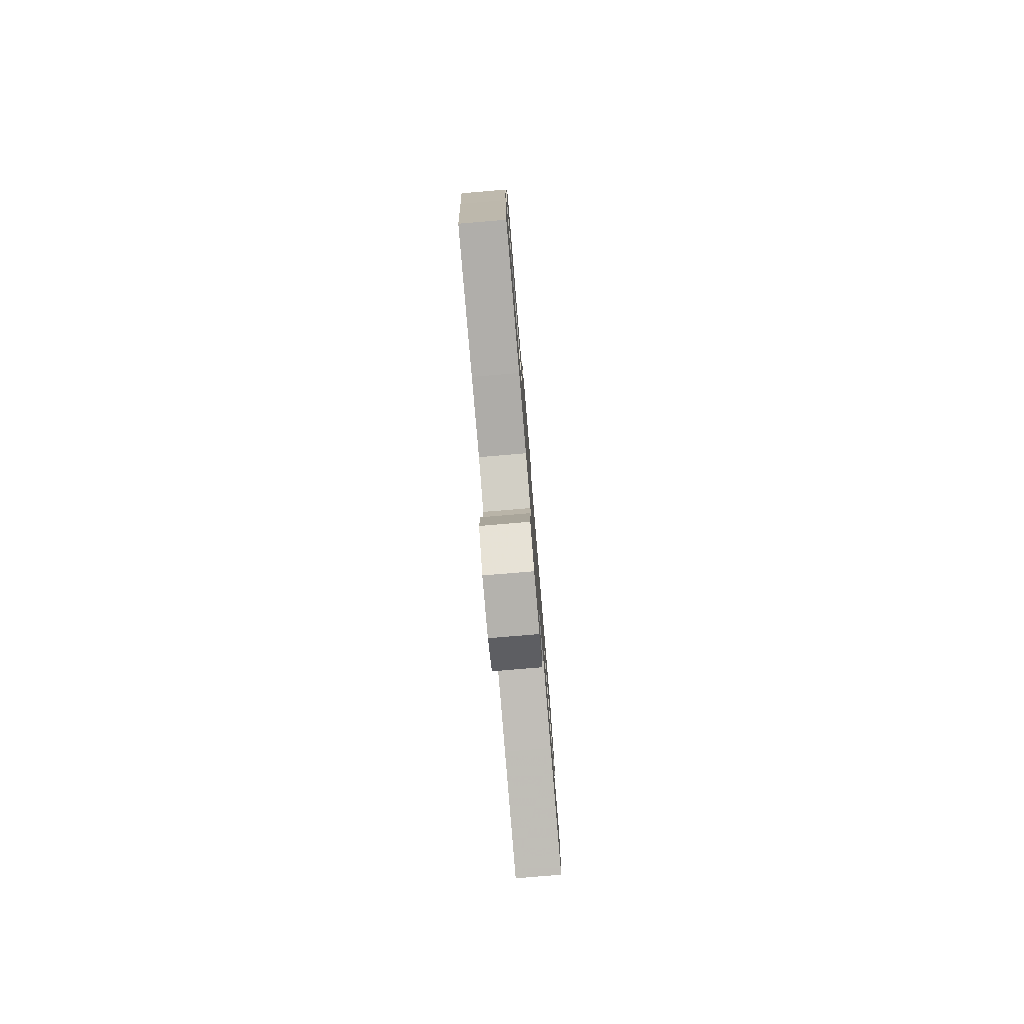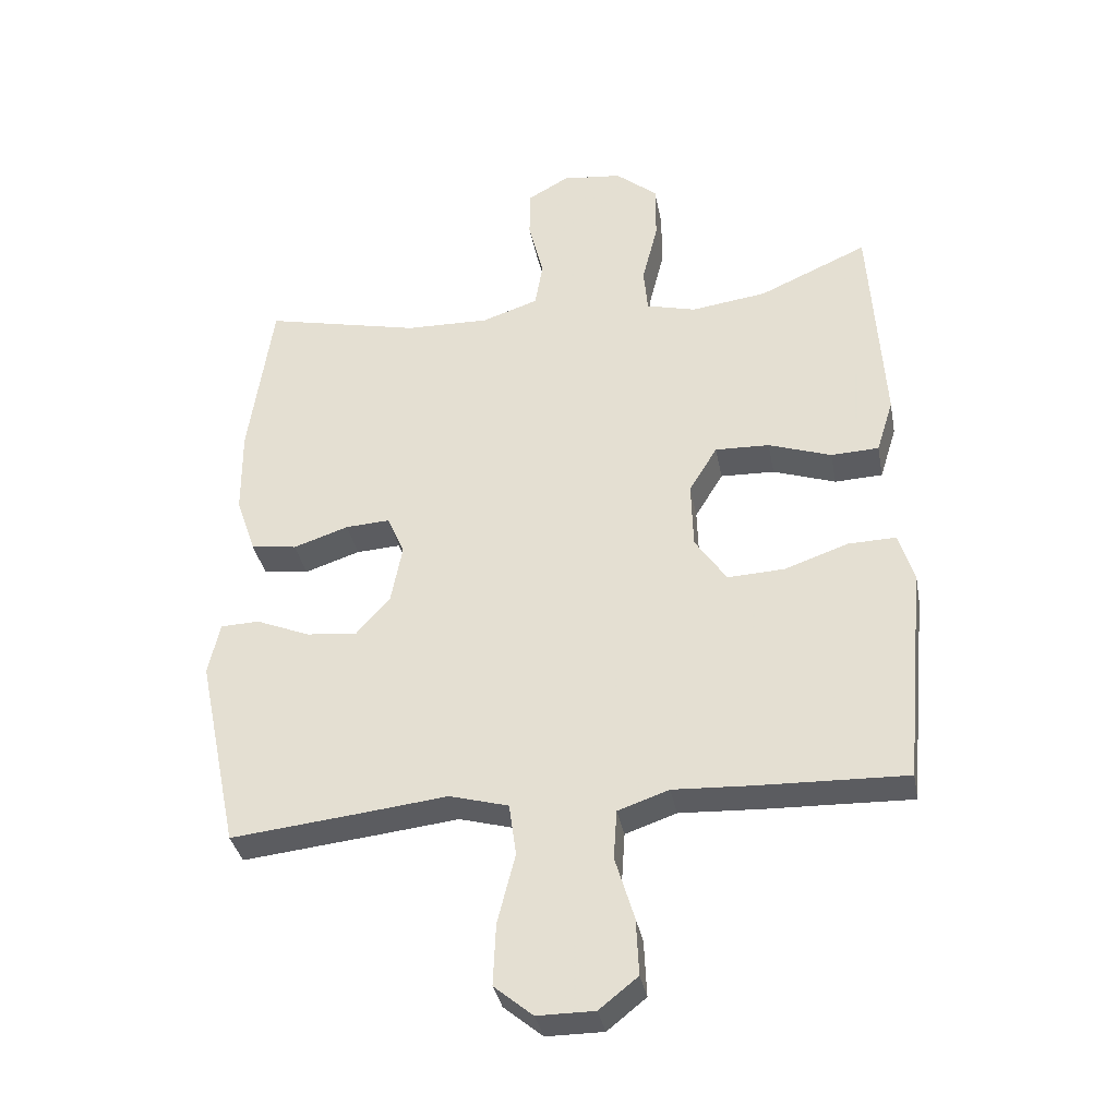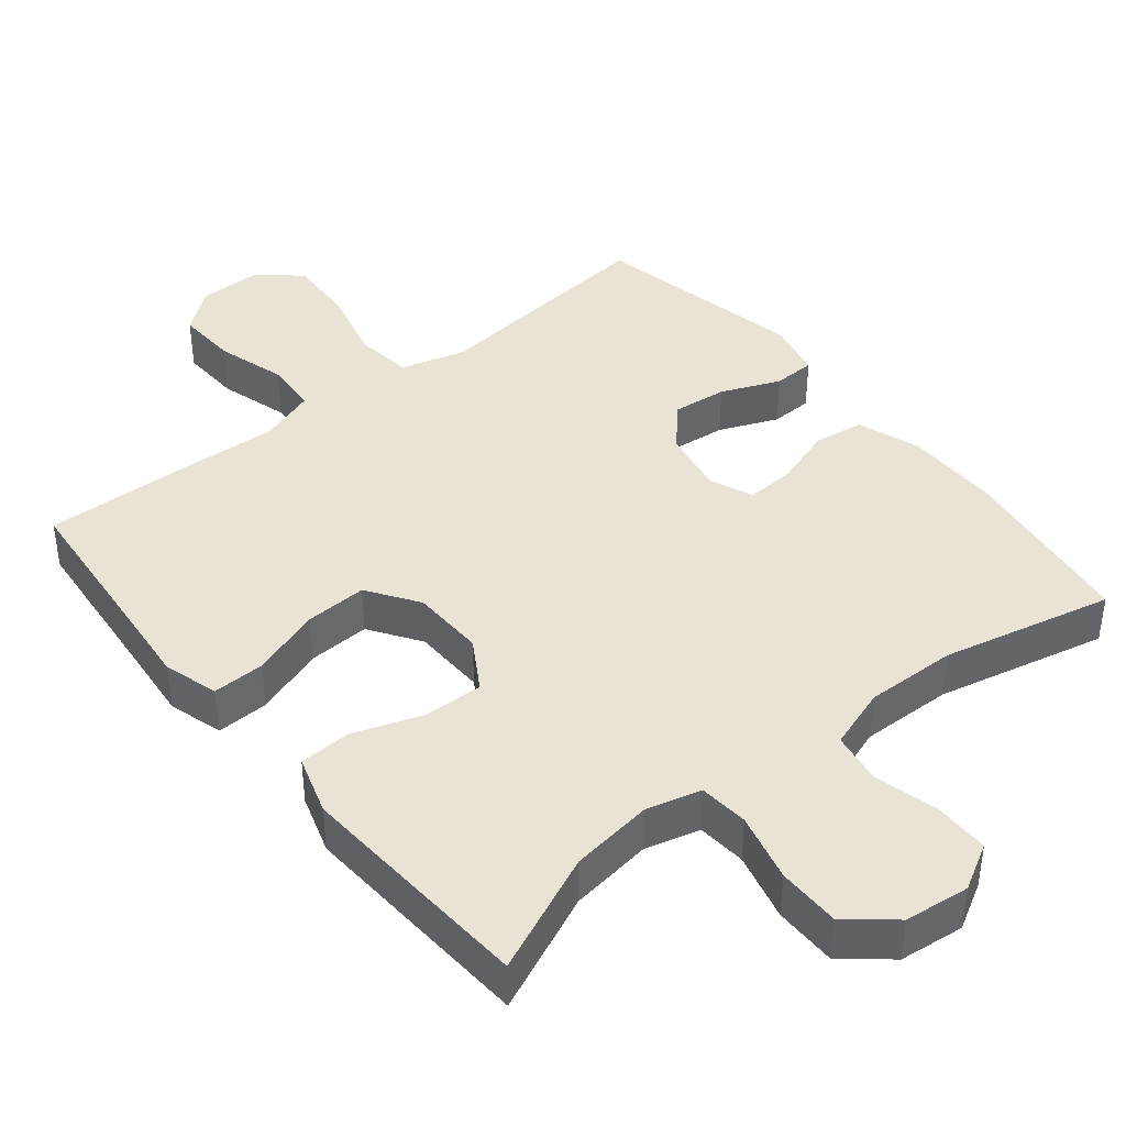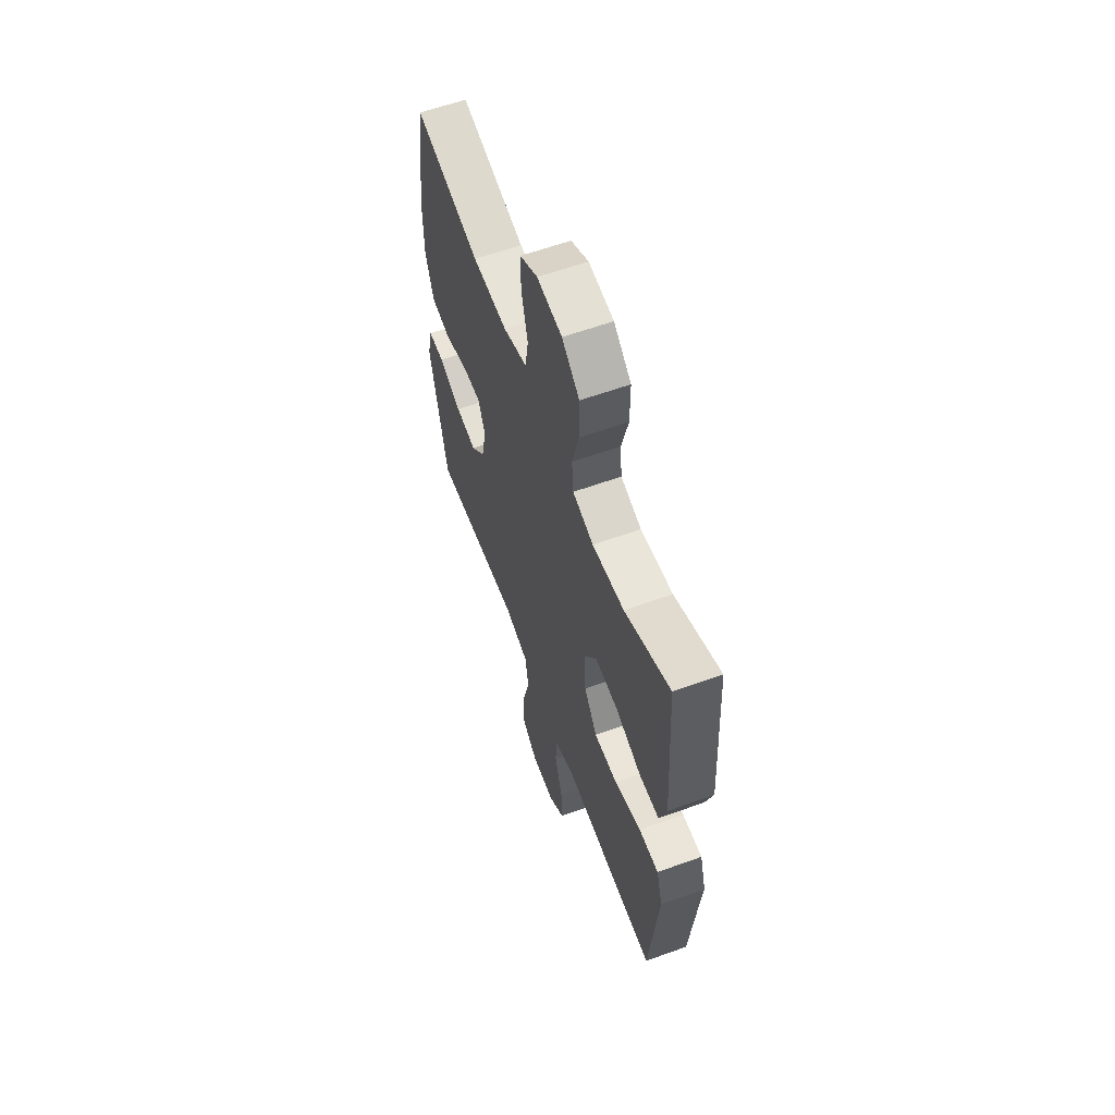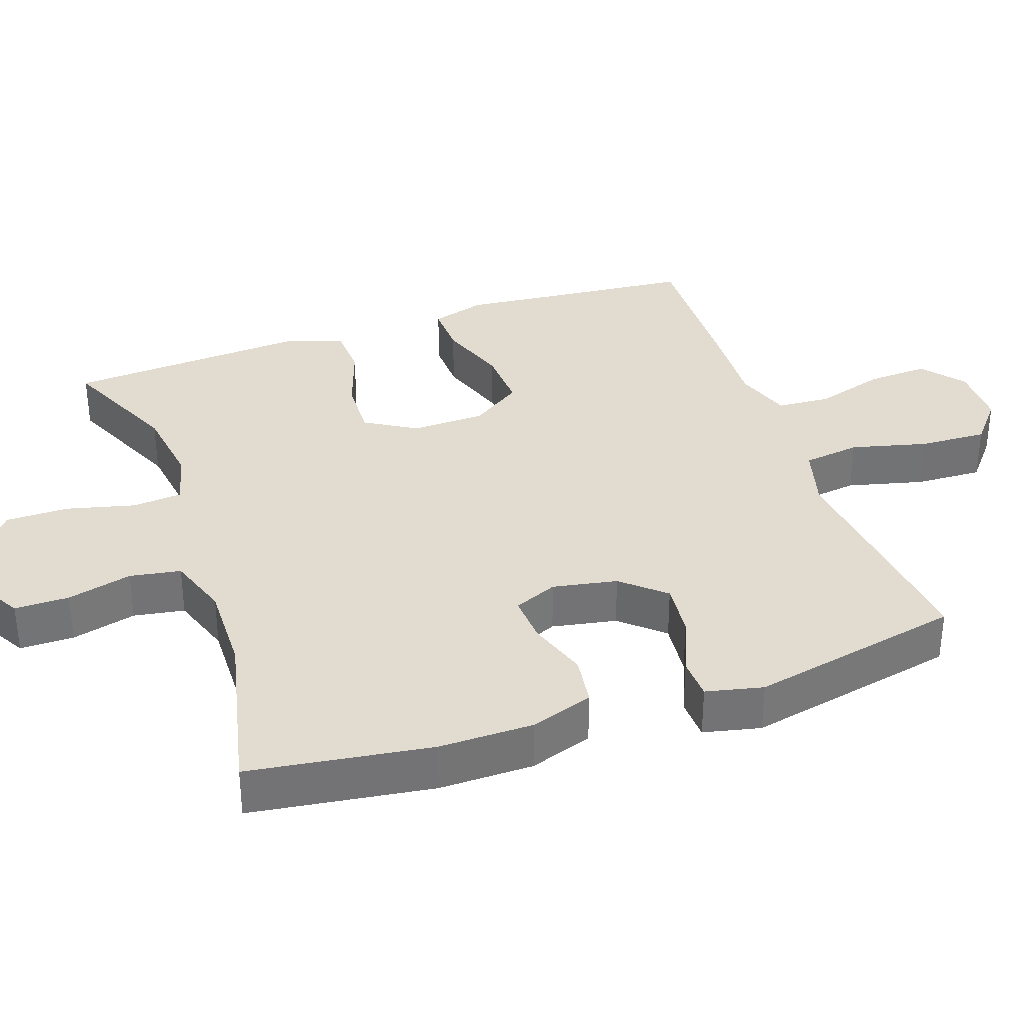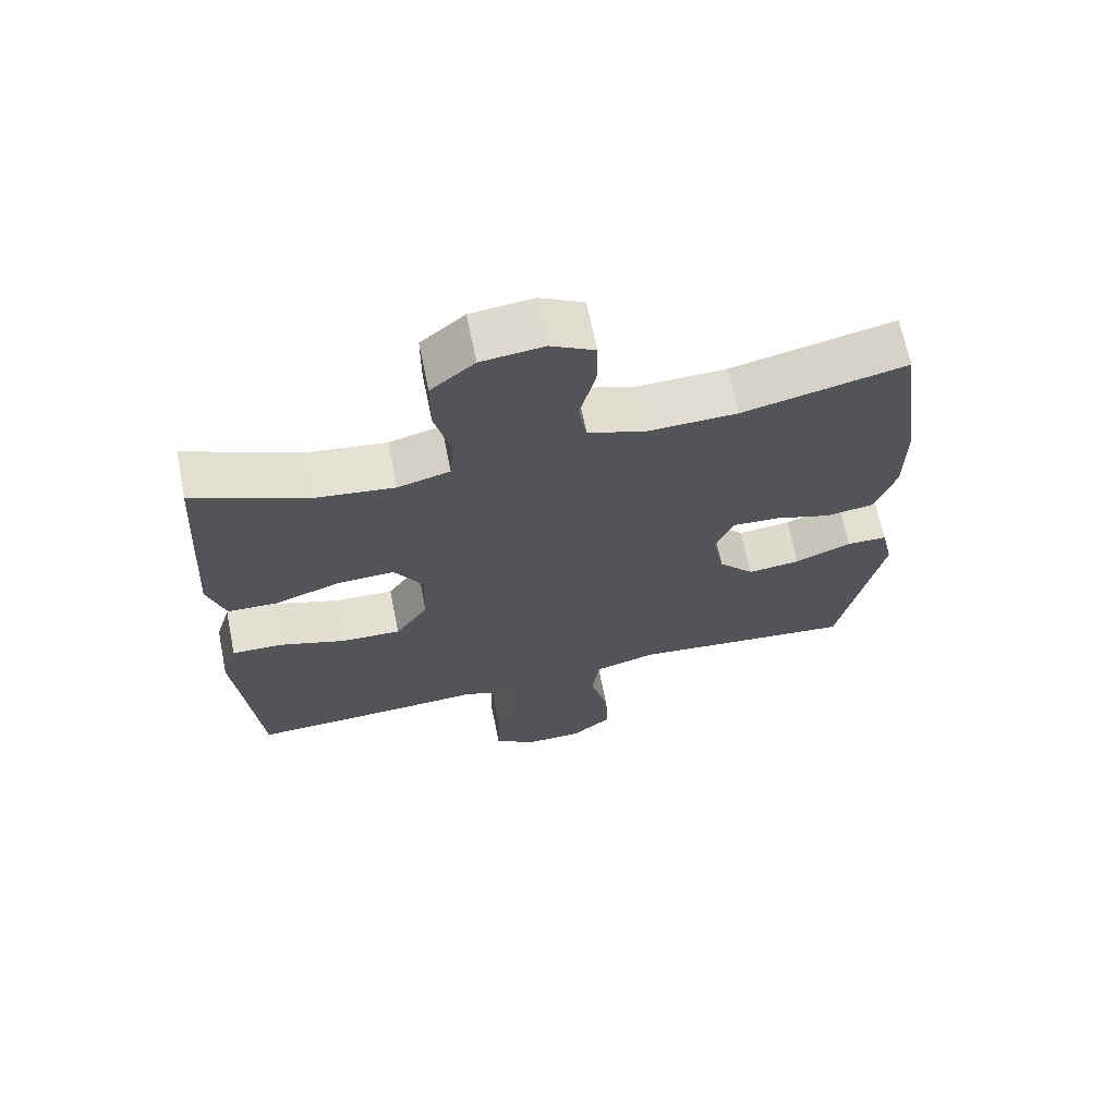
<metadata>
{"format":"obj","ext":"obj","renderer":"f3d","projection":"perspective","resolution":1024,"background":"white","views":[{"elev":-79.6,"azim":-85.2,"up":"+Z"},{"elev":-35.2,"azim":-169.4,"up":"+Z"},{"elev":41.1,"azim":-38.9,"up":"+Y"},{"elev":60.7,"azim":-110.2,"up":"+Z"},{"elev":34.5,"azim":70.8,"up":"+Y"},{"elev":67.4,"azim":-11.5,"up":"+Z"}]}
</metadata>
<code>
v -0.5 0.07 -0.5
v -0.52 0.07 -0.287
v -0.532 0.07 -0.166
v -0.509 0.07 -0.09
v -0.436 0.07 -0.092
v -0.338 0.07 -0.126
v -0.251 0.07 -0.13
v -0.203 0.07 -0.059
v -0.2 0.07 0.044
v -0.243 0.07 0.115
v -0.326 0.07 0.112
v -0.422 0.07 0.079
v -0.495 0.07 0.082
v -0.521 0.07 0.165
v -0.513 0.07 0.293
v -0.5 0.07 0.5
v -0.334 0.07 0.426
v -0.218 0.07 0.41
v -0.142 0.07 0.43
v -0.136 0.07 0.499
v -0.16 0.07 0.595
v -0.16 0.07 0.683
v -0.096 0.07 0.736
v -0.005 0.07 0.746
v 0.059 0.07 0.71
v 0.059 0.07 0.634
v 0.036 0.07 0.543
v 0.048 0.07 0.472
v 0.134 0.07 0.443
v 0.262 0.07 0.446
v 0.5 0.07 0.5
v 0.536 0.07 0.246
v 0.535 0.07 0.114
v 0.505 0.07 0.026
v 0.435 0.07 0.016
v 0.351 0.07 0.044
v 0.283 0.07 0.048
v 0.257 0.07 -0.013
v 0.274 0.07 -0.103
v 0.326 0.07 -0.162
v 0.403 0.07 -0.154
v 0.485 0.07 -0.12
v 0.544 0.07 -0.122
v 0.562 0.07 -0.202
v 0.5 0.07 -0.5
v 0.304 0.07 -0.479
v 0.171 0.07 -0.464
v 0.081 0.07 -0.489
v 0.07 0.07 -0.569
v 0.097 0.07 -0.676
v 0.101 0.07 -0.77
v 0.042 0.07 -0.819
v -0.045 0.07 -0.819
v -0.104 0.07 -0.772
v -0.1 0.07 -0.686
v -0.071 0.07 -0.589
v -0.076 0.07 -0.514
v -0.154 0.07 -0.487
v -0.275 0.07 -0.493
v -0.5 0 -0.5
v -0.52 0 -0.287
v -0.532 0 -0.166
v -0.509 0 -0.09
v -0.436 0 -0.092
v -0.338 0 -0.126
v -0.251 0 -0.13
v -0.203 0 -0.059
v -0.2 0 0.044
v -0.243 0 0.115
v -0.326 0 0.112
v -0.422 0 0.079
v -0.495 0 0.082
v -0.521 0 0.165
v -0.513 0 0.293
v -0.5 0 0.5
v -0.334 0 0.426
v -0.218 0 0.41
v -0.142 0 0.43
v -0.136 0 0.499
v -0.16 0 0.595
v -0.16 0 0.683
v -0.096 0 0.736
v -0.005 0 0.746
v 0.059 0 0.71
v 0.059 0 0.634
v 0.036 0 0.543
v 0.048 0 0.472
v 0.134 0 0.443
v 0.262 0 0.446
v 0.5 0 0.5
v 0.536 0 0.246
v 0.535 0 0.114
v 0.505 0 0.026
v 0.435 0 0.016
v 0.351 0 0.044
v 0.283 0 0.048
v 0.257 0 -0.013
v 0.274 0 -0.103
v 0.326 0 -0.162
v 0.403 0 -0.154
v 0.485 0 -0.12
v 0.544 0 -0.122
v 0.562 0 -0.202
v 0.5 0 -0.5
v 0.304 0 -0.479
v 0.171 0 -0.464
v 0.081 0 -0.489
v 0.07 0 -0.569
v 0.097 0 -0.676
v 0.101 0 -0.77
v 0.042 0 -0.819
v -0.045 0 -0.819
v -0.104 0 -0.772
v -0.1 0 -0.686
v -0.071 0 -0.589
v -0.076 0 -0.514
v -0.154 0 -0.487
v -0.275 0 -0.493
f 58 59 1 2
f 4 5 6
f 3 4 6
f 2 3 6
f 58 2 6
f 57 58 6
f 54 55 56
f 53 54 56
f 52 53 56
f 51 52 56
f 50 51 56
f 49 50 56
f 48 49 56 57
f 57 6 7
f 48 57 7
f 47 48 7
f 45 46 47
f 44 45 47
f 43 44 47
f 42 43 47
f 41 42 47
f 40 41 47
f 47 7 8
f 40 47 8
f 39 40 8
f 34 35 36
f 33 34 36
f 32 33 36
f 31 32 36
f 30 31 36
f 29 30 36 37
f 28 29 37 38
f 25 26 27
f 24 25 27
f 23 24 27
f 22 23 27
f 21 22 27
f 20 21 27
f 19 20 27 28
f 28 38 39
f 19 28 39
f 18 19 39
f 15 16 17
f 14 15 17
f 13 14 17
f 12 13 17
f 11 12 17
f 10 11 17 18
f 39 8 9
f 9 10 18 39
f 61 60 118 117
f 65 64 63
f 65 63 62
f 65 62 61
f 65 61 117
f 65 117 116
f 115 114 113
f 115 113 112
f 115 112 111
f 115 111 110
f 115 110 109
f 115 109 108
f 116 115 108 107
f 66 65 116
f 66 116 107
f 66 107 106
f 106 105 104
f 106 104 103
f 106 103 102
f 106 102 101
f 106 101 100
f 106 100 99
f 67 66 106
f 67 106 99
f 67 99 98
f 95 94 93
f 95 93 92
f 95 92 91
f 95 91 90
f 95 90 89
f 96 95 89 88
f 97 96 88 87
f 86 85 84
f 86 84 83
f 86 83 82
f 86 82 81
f 86 81 80
f 86 80 79
f 87 86 79 78
f 98 97 87
f 98 87 78
f 98 78 77
f 76 75 74
f 76 74 73
f 76 73 72
f 76 72 71
f 76 71 70
f 77 76 70 69
f 68 67 98
f 98 77 69 68
f 1 60 61 2
f 2 61 62 3
f 3 62 63 4
f 4 63 64 5
f 5 64 65 6
f 6 65 66 7
f 7 66 67 8
f 8 67 68 9
f 9 68 69 10
f 10 69 70 11
f 11 70 71 12
f 12 71 72 13
f 13 72 73 14
f 14 73 74 15
f 15 74 75 16
f 16 75 76 17
f 17 76 77 18
f 18 77 78 19
f 19 78 79 20
f 20 79 80 21
f 21 80 81 22
f 22 81 82 23
f 23 82 83 24
f 24 83 84 25
f 25 84 85 26
f 26 85 86 27
f 27 86 87 28
f 28 87 88 29
f 29 88 89 30
f 30 89 90 31
f 31 90 91 32
f 32 91 92 33
f 33 92 93 34
f 34 93 94 35
f 35 94 95 36
f 36 95 96 37
f 37 96 97 38
f 38 97 98 39
f 39 98 99 40
f 40 99 100 41
f 41 100 101 42
f 42 101 102 43
f 43 102 103 44
f 44 103 104 45
f 45 104 105 46
f 46 105 106 47
f 47 106 107 48
f 48 107 108 49
f 49 108 109 50
f 50 109 110 51
f 51 110 111 52
f 52 111 112 53
f 53 112 113 54
f 54 113 114 55
f 55 114 115 56
f 56 115 116 57
f 57 116 117 58
f 58 117 118 59
f 59 118 60 1

</code>
